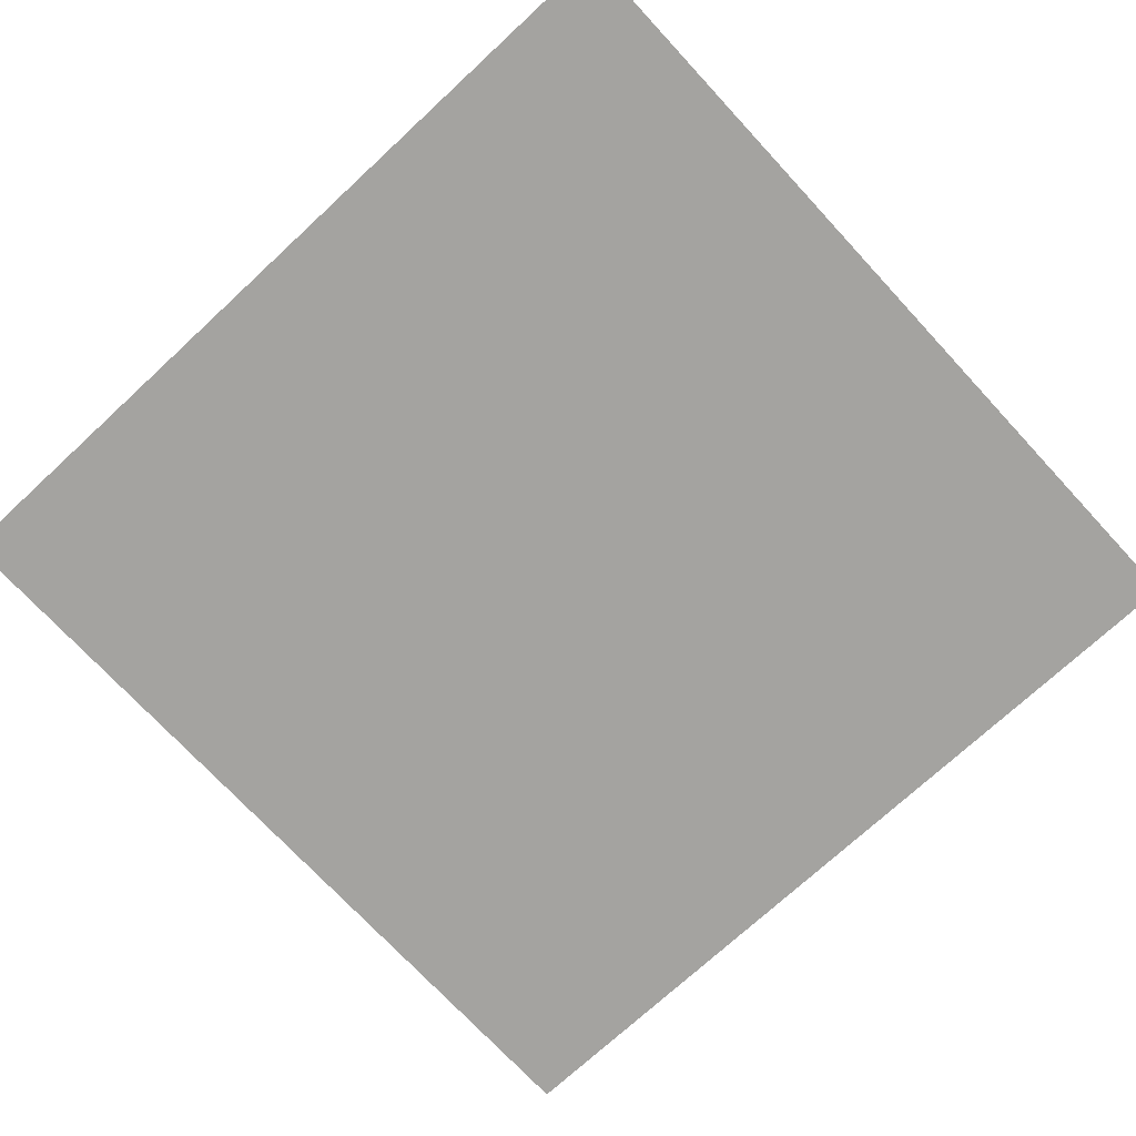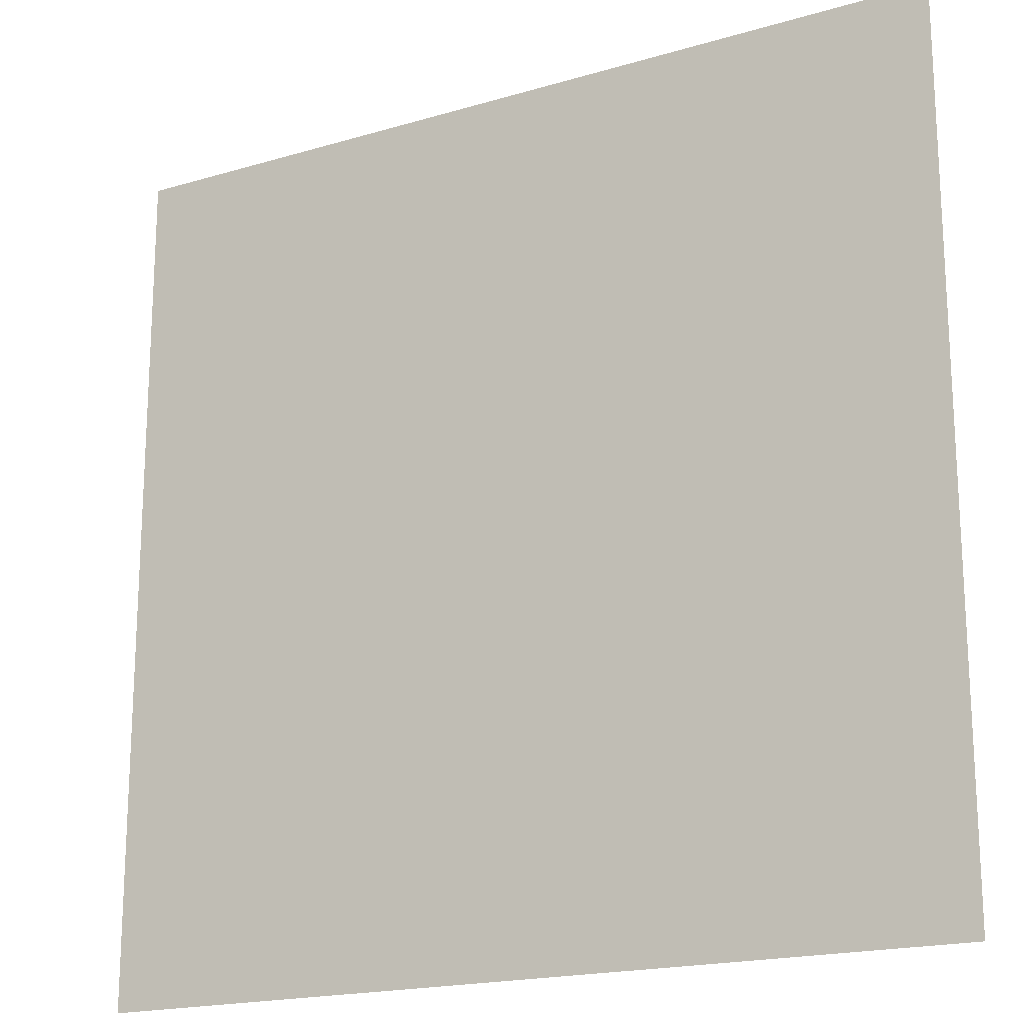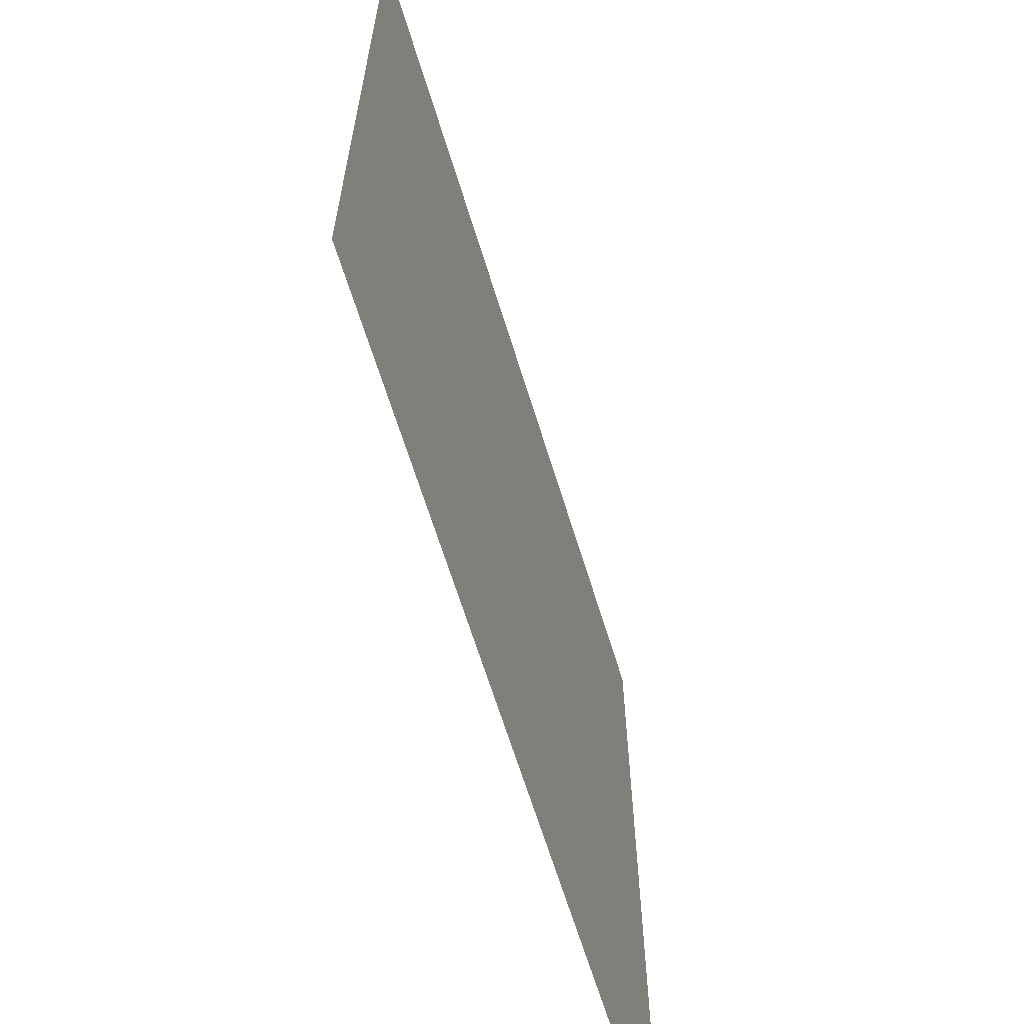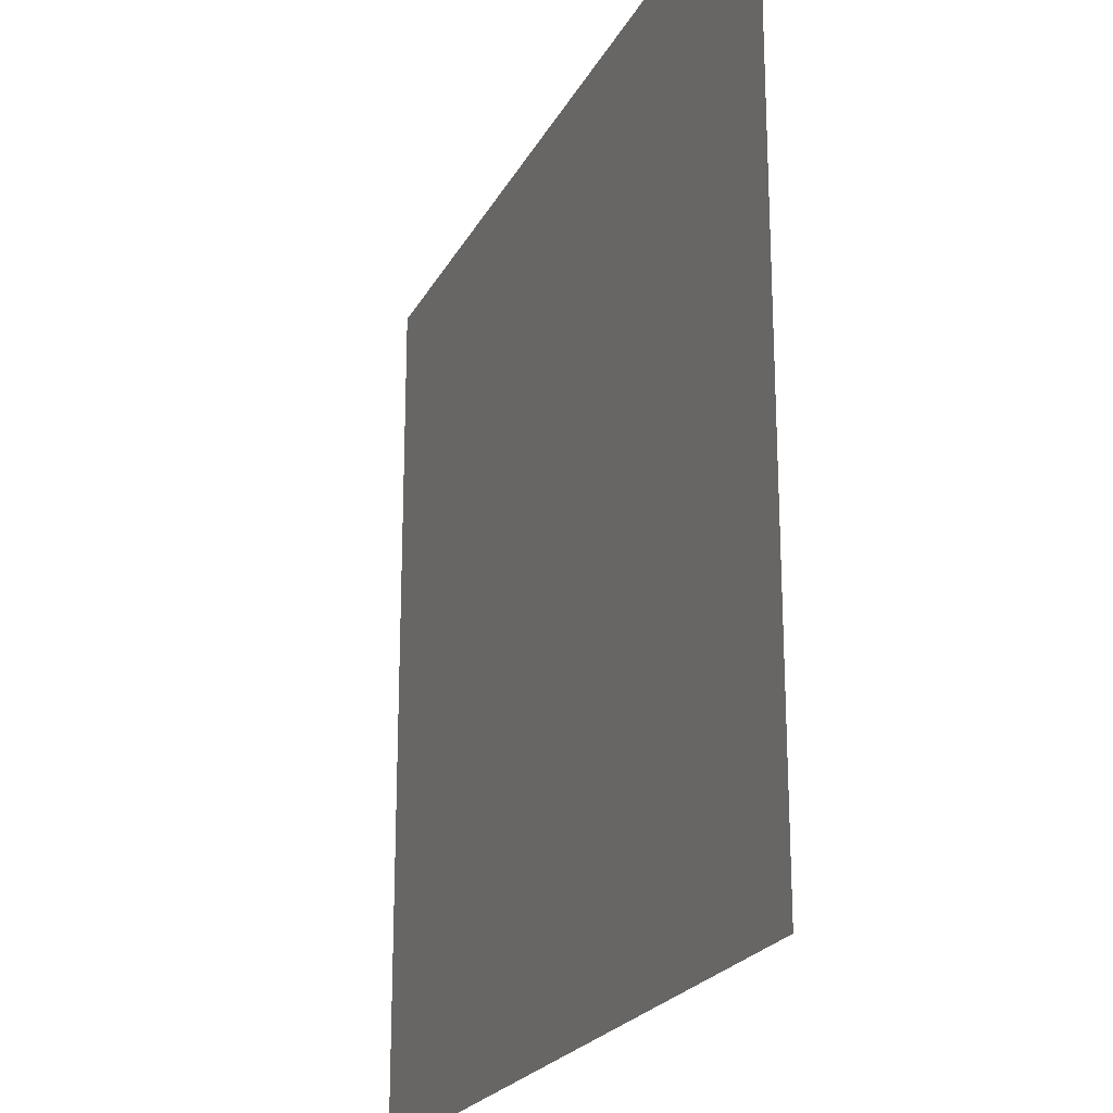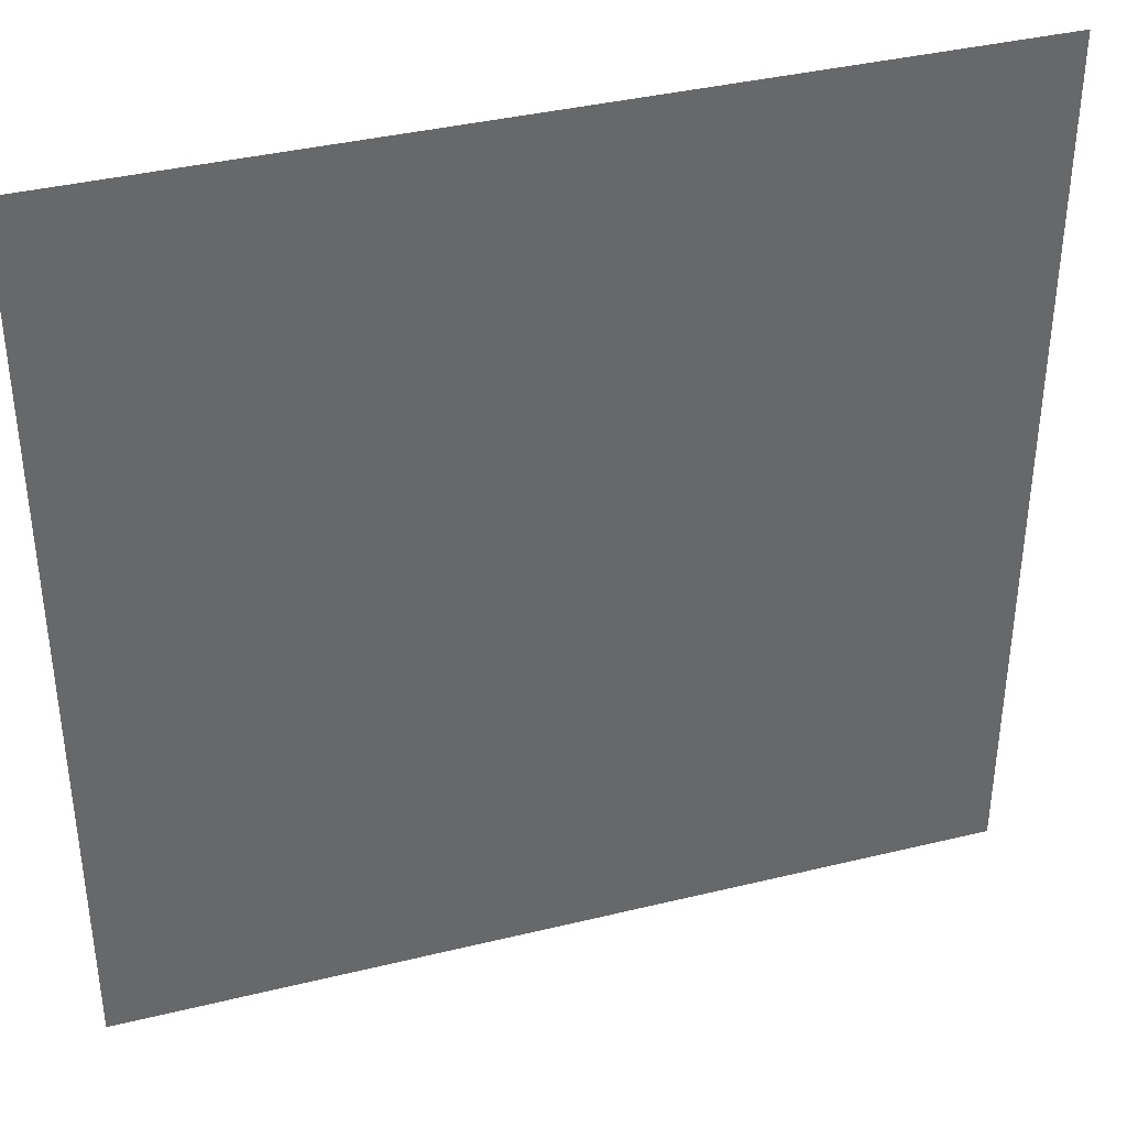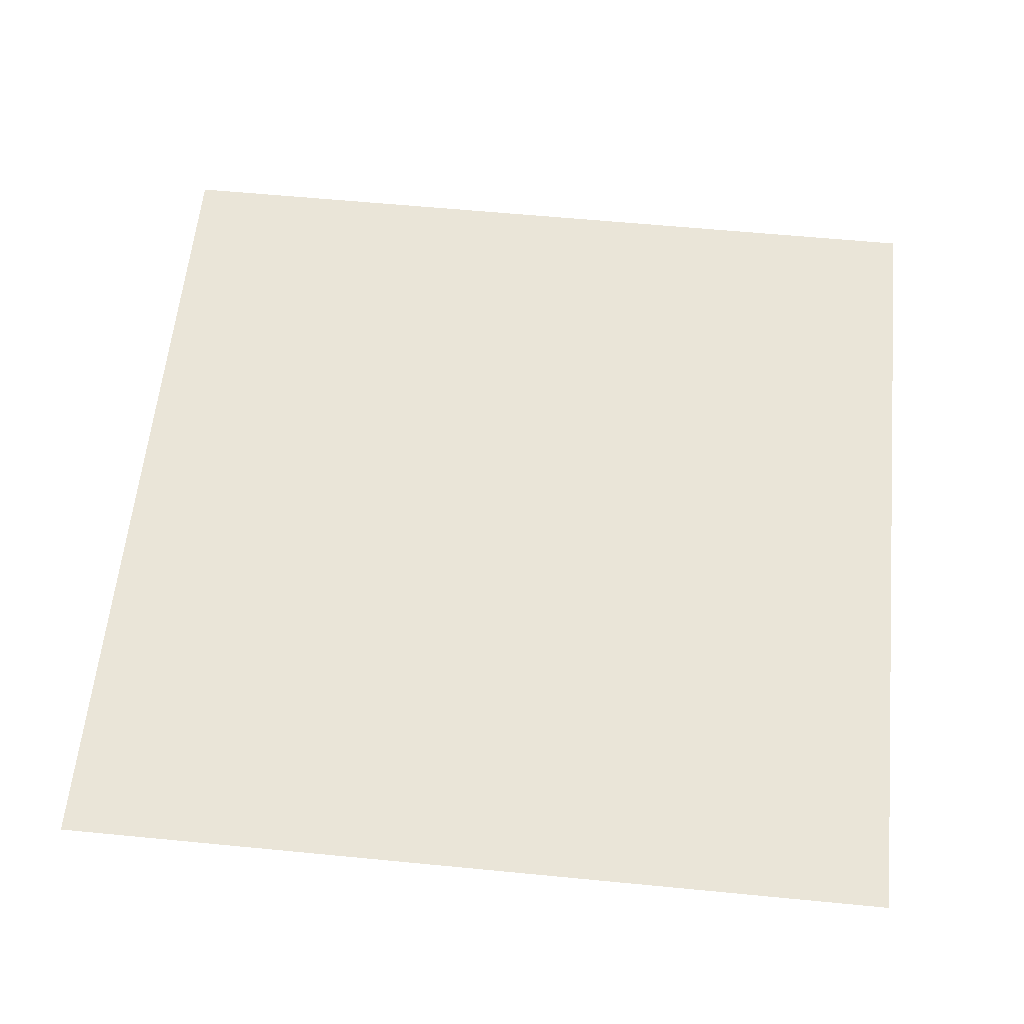
<metadata>
{"format":"obj","ext":"obj","renderer":"f3d","projection":"perspective","resolution":1024,"background":"white","views":[{"elev":-73.0,"azim":-47.2,"up":"+Y"},{"elev":-18.7,"azim":-150.4,"up":"+Z"},{"elev":-65.1,"azim":-72.9,"up":"+Z"},{"elev":-22.1,"azim":68.8,"up":"+Z"},{"elev":38.2,"azim":-17.2,"up":"+Z"},{"elev":59.3,"azim":-174.3,"up":"+Y"}]}
</metadata>
<code>
o Plane_Plane.001
v -1 0 1
v 1 0 1
v -1 0 -1
v 1 0 -1
f 2 3 1
f 2 4 3

</code>
